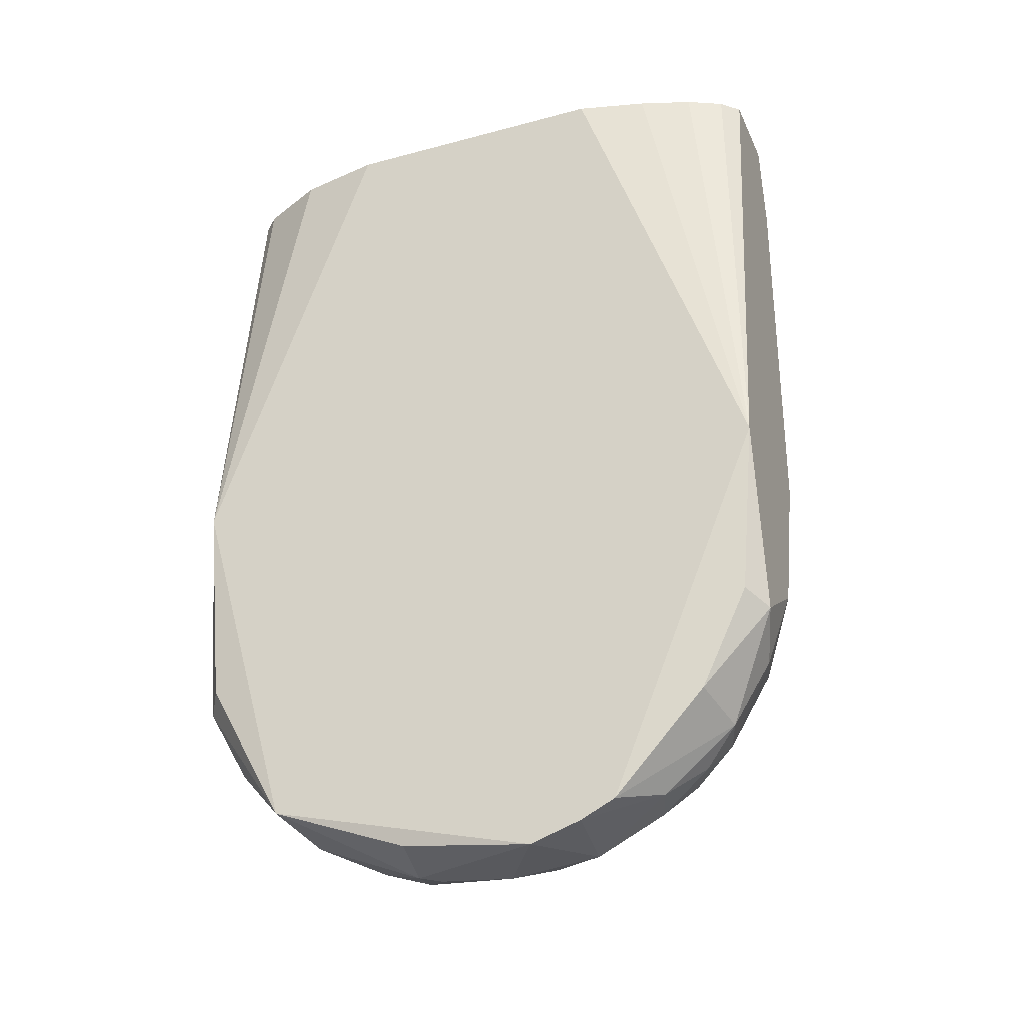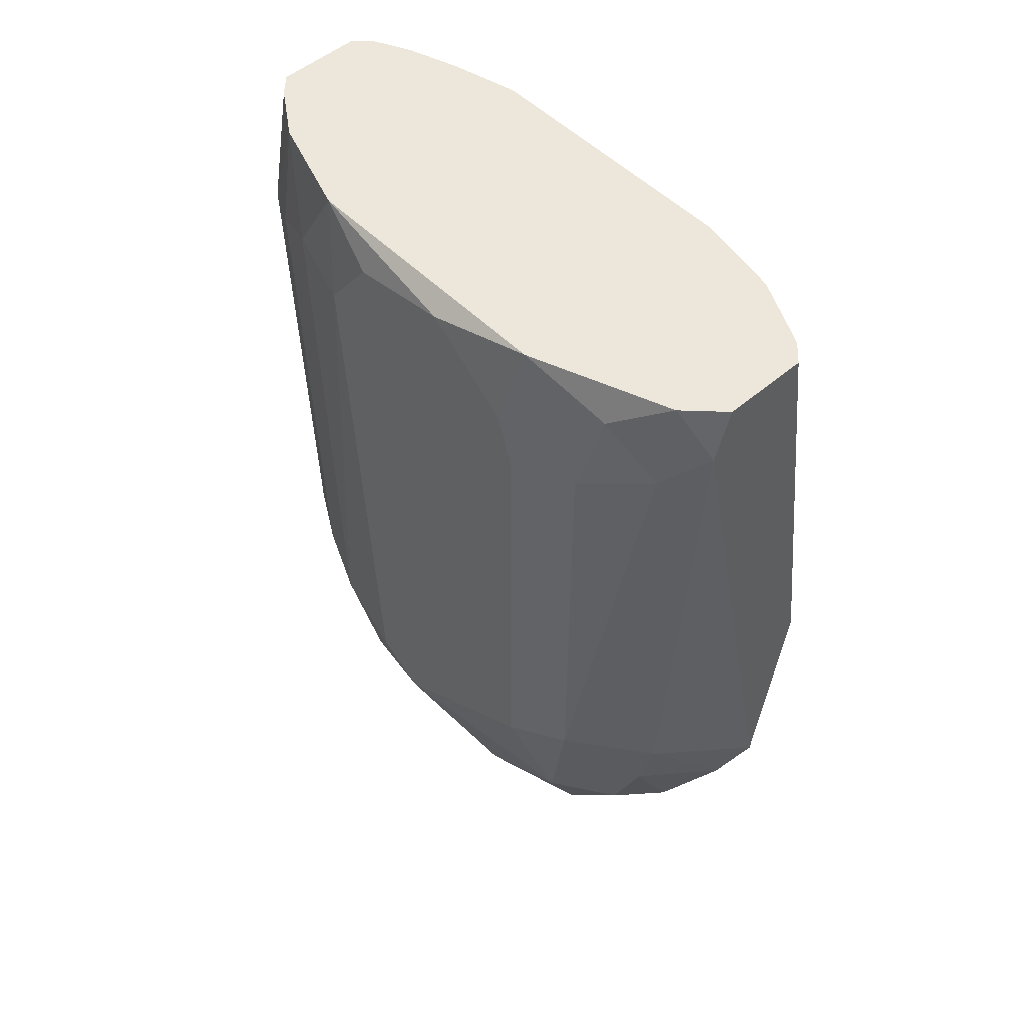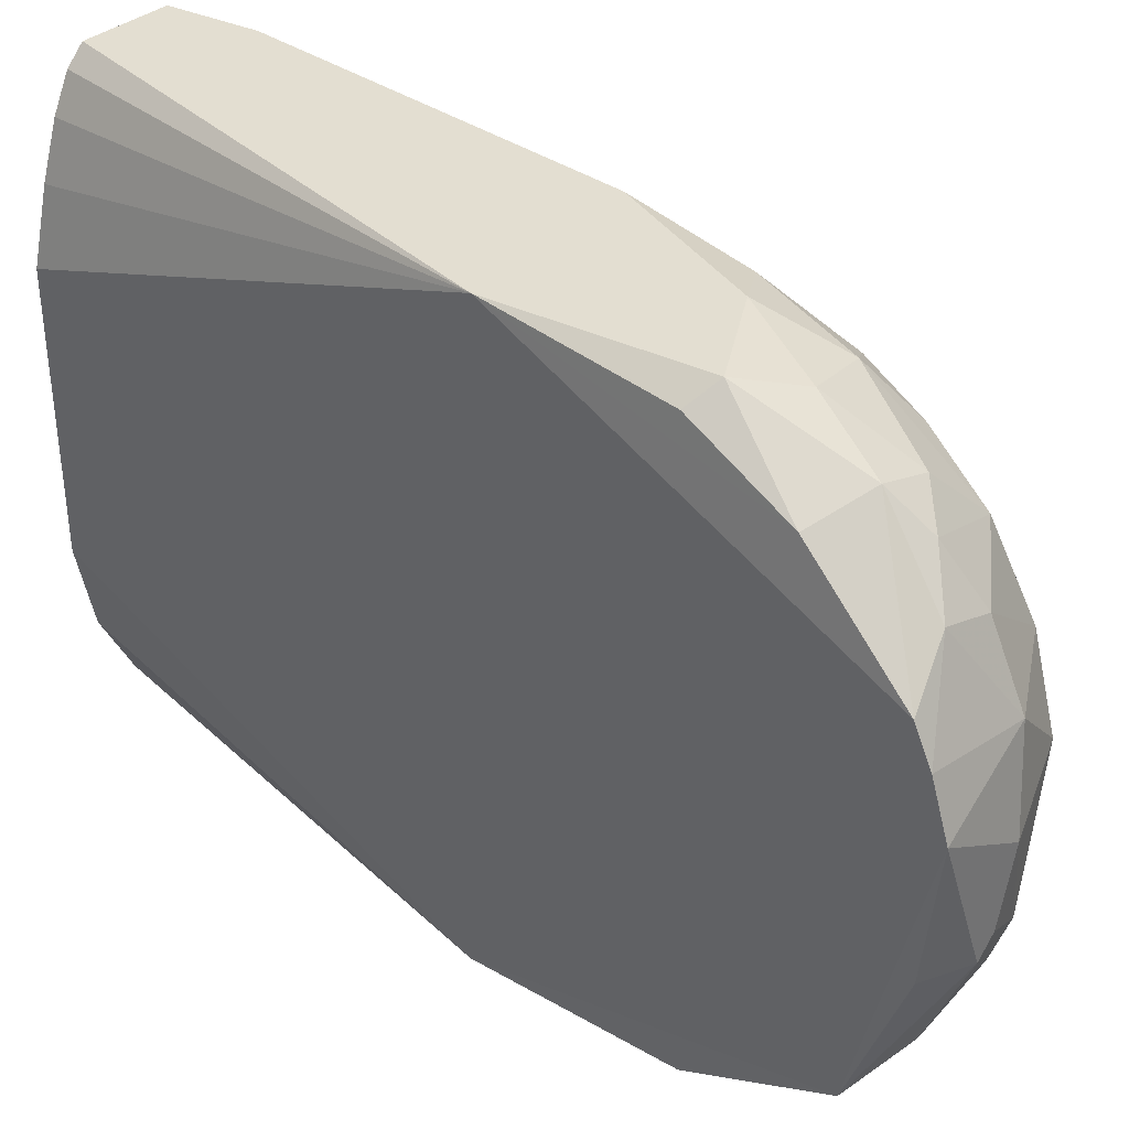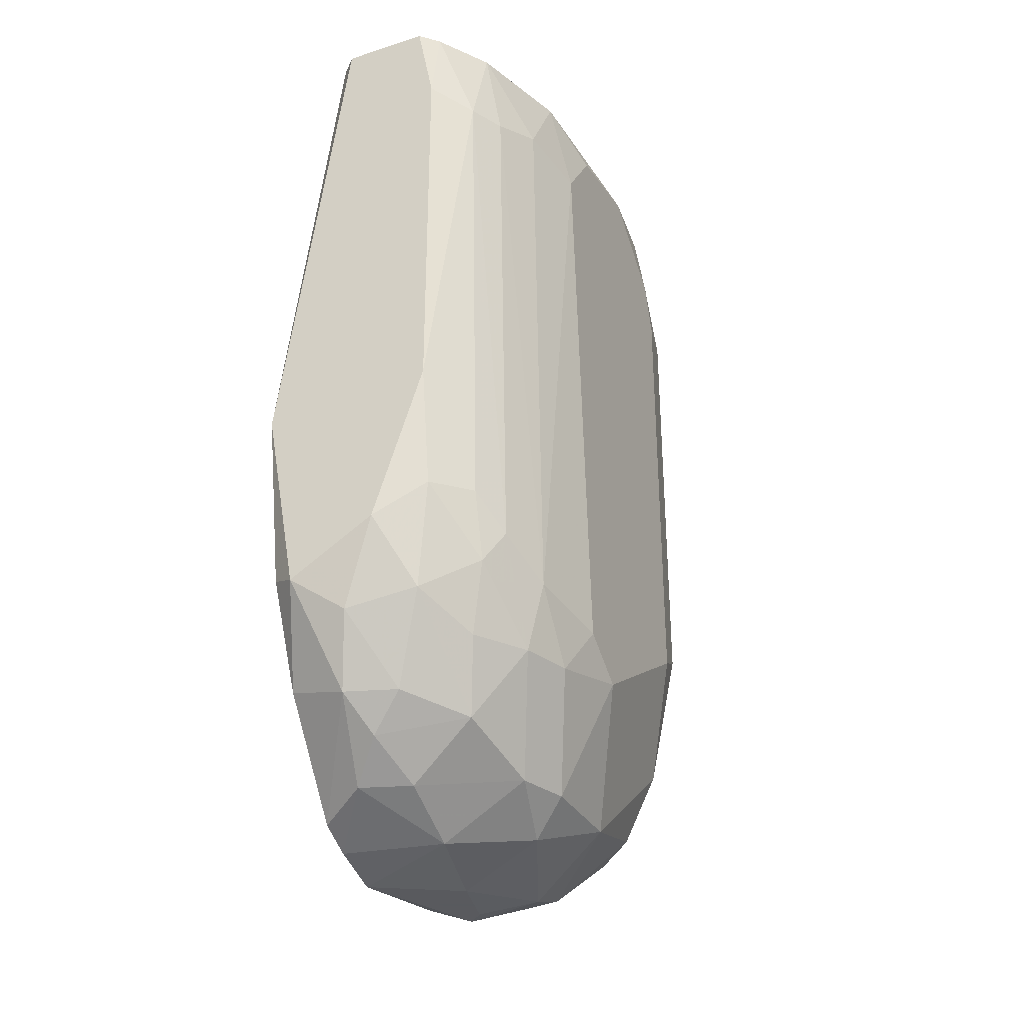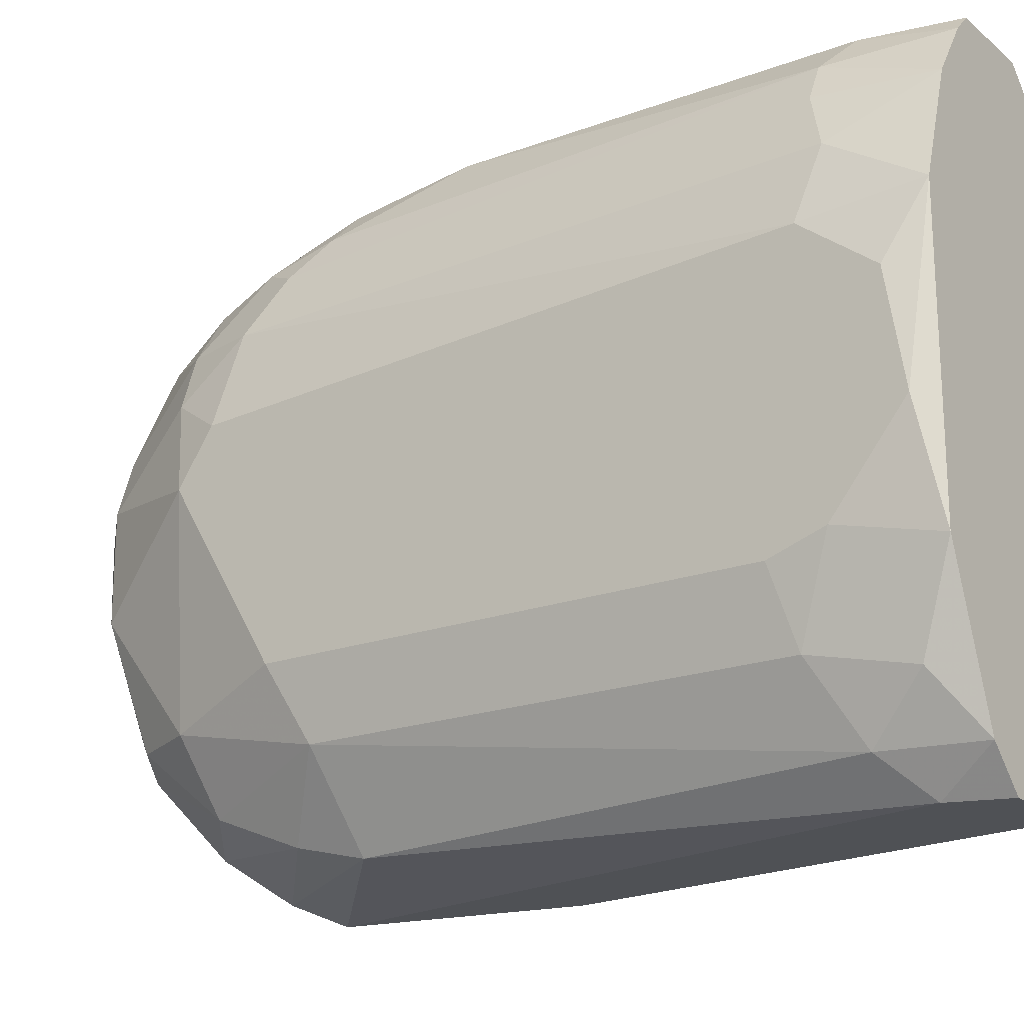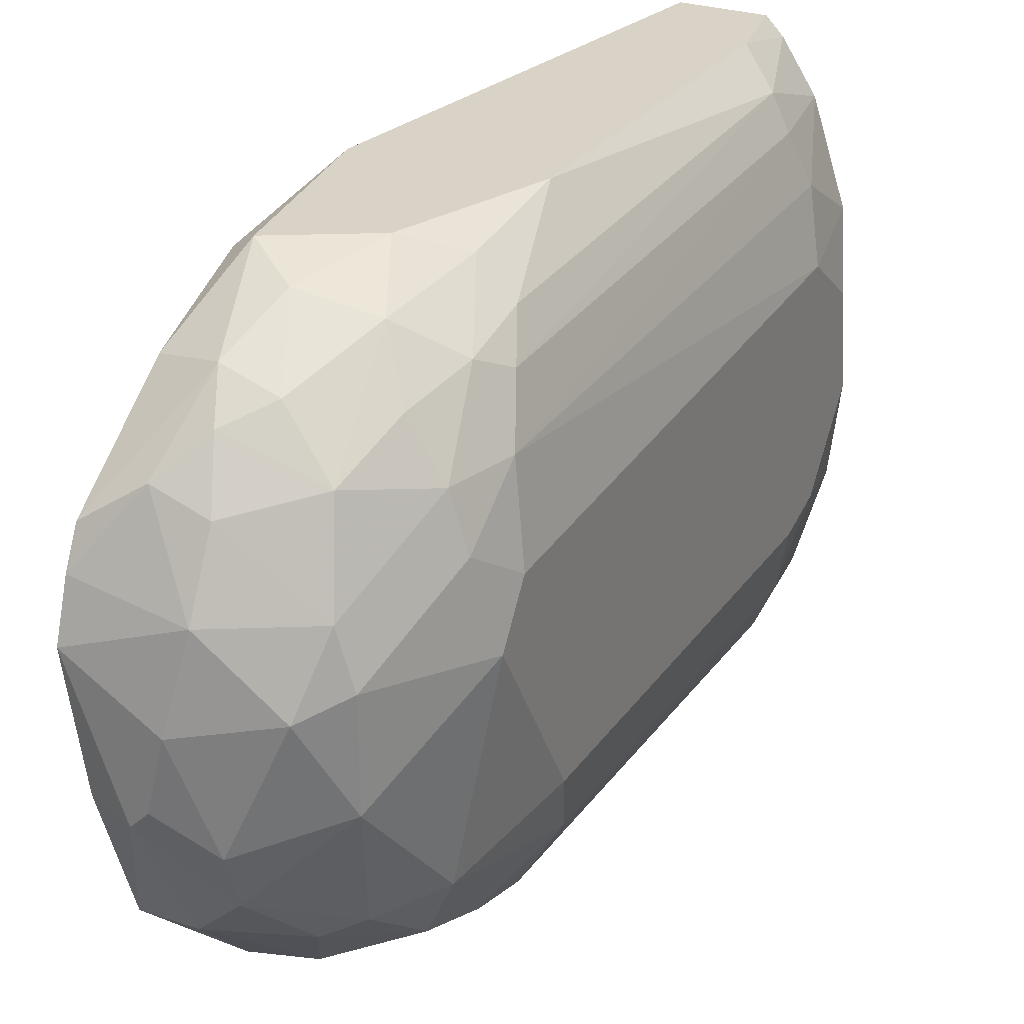
<metadata>
{"format":"obj","ext":"obj","renderer":"f3d","projection":"perspective","resolution":1024,"background":"white","views":[{"elev":-29.9,"azim":-68.7,"up":"+Y"},{"elev":51.5,"azim":137.2,"up":"+Y"},{"elev":36.3,"azim":-47.5,"up":"+Z"},{"elev":-31.2,"azim":24.3,"up":"+Y"},{"elev":-19.6,"azim":124.7,"up":"+Z"},{"elev":28.0,"azim":27.9,"up":"+Z"}]}
</metadata>
<code>
v 0.03415 -0.07911 -0.03409
v 0.0339 -0.1039 -0.006377
v 0.06485 -0.07023 -0.01512
v 0.06485 0.001329 -0.002493
v 0.06485 -0.07865 0.01222
v 0.06485 -0.009192 0.01644
v 0.06485 -0.0134 -0.01512
v 0.06485 -0.08285 0.005911
v 0.06485 -0.007092 -0.01302
v 0.06485 -0.000771 0.01012
v 0.03749 -0.08074 -0.03618
v 0.03749 -0.07865 0.03959
v 0.03749 0.00344 0.03327
v 0.03539 0.00344 0.02696
v 0.03539 0.00344 -0.02565
v 0.0417 -0.09127 0.03327
v 0.0417 -0.106 -0.0046
v 0.0417 -0.08496 -0.03407
v 0.0417 -0.09968 -0.02144
v 0.0417 0.00344 0.03959
v 0.0417 0.00344 -0.03618
v 0.05432 -0.1018 0.005911
v 0.05432 -0.002882 -0.03618
v 0.05432 -0.06812 0.03749
v 0.05432 -0.09338 0.02485
v 0.05432 -0.007092 0.03959
v 0.05432 0.00344 0.03749
v 0.05432 -0.05339 0.03959
v 0.0396 -0.106 -0.006706
v 0.0396 -0.09968 0.02485
v 0.0396 -0.08916 -0.03197
v 0.0396 0.00344 -0.03407
v 0.0396 0.00344 0.03749
v 0.05222 -0.08074 0.03538
v 0.05222 -0.09549 -0.02144
v 0.05222 0.00344 0.03959
v 0.05222 0.00344 -0.03618
v 0.05853 -0.07653 0.03117
v 0.05853 -0.06812 0.03327
v 0.05853 -0.009192 0.03538
v 0.05853 -0.0976 0.008018
v 0.05853 -0.0976 -0.0046
v 0.05853 -0.007092 -0.03197
v 0.05853 0.00344 0.03117
v 0.04381 -0.106 0.003804
v 0.04381 -0.09549 0.02907
v 0.04381 -0.08285 0.03749
v 0.03408 -0.08926 0.03168
v 0.05643 -0.08496 0.02907
v 0.05643 -0.0639 -0.03407
v 0.05643 -0.09338 -0.01933
v 0.05643 -0.08285 -0.02775
v 0.05643 -0.0976 0.01433
v 0.05643 -0.07232 -0.03197
v 0.05643 0.00344 -0.03197
v 0.03328 -0.1018 0.02065
v 0.03328 -0.106 0.01012
v 0.03328 -0.0976 -0.02354
v 0.03328 -0.05549 0.03959
v 0.03328 -0.1039 0.01644
v 0.03328 0.00344 0.01854
v 0.03328 0.00344 -0.01512
v 0.03328 -0.05339 -0.03618
v 0.04802 -0.1018 -0.01512
v 0.04802 -0.09127 0.03117
v 0.04802 -0.07232 0.03959
v 0.04802 -0.08916 -0.02986
v 0.04802 -0.1039 -0.008805
v 0.06064 -0.08496 0.02275
v 0.06064 -0.08496 -0.01933
v 0.06064 -0.009192 0.03117
v 0.06064 -0.07232 0.02907
v 0.06064 -0.000771 -0.02565
v 0.04591 -0.09968 0.02275
v 0.04591 -0.1039 0.01433
v 0.03418 -0.07709 0.03743
v 0.06274 -0.07653 0.02275
v 0.06274 -0.08496 0.01644
v 0.06274 -0.06602 -0.02354
v 0.06274 -0.007092 0.02485
v 0.06274 0.00344 0.01854
v 0.06274 0.00344 -0.01512
v 0.06274 -0.0113 -0.02354
f 38 34 49
f 36 27 21
f 36 21 61
f 21 27 55
f 61 21 62
f 60 61 62
f 3 4 6
f 36 61 33
f 60 62 58
f 61 60 59
f 28 36 59
f 1 58 63
f 58 62 63
f 3 6 8
f 58 1 11
f 1 63 11
f 63 21 11
f 11 21 23
f 50 11 23
f 59 76 12
f 28 59 12
f 55 27 81
f 62 21 15
f 63 62 15
f 83 3 79
f 8 6 5
f 8 41 42
f 64 51 42
f 3 8 70
f 79 3 70
f 42 51 70
f 8 42 70
f 23 55 43
f 50 23 43
f 79 50 43
f 83 79 43
f 4 3 9
f 60 58 57
f 75 60 57
f 70 51 52
f 79 70 52
f 36 33 20
f 59 36 20
f 33 59 20
f 42 41 22
f 55 81 82
f 81 4 82
f 4 9 82
f 6 81 80
f 72 69 77
f 5 6 77
f 6 80 77
f 59 60 56
f 33 61 13
f 59 33 13
f 28 12 66
f 17 57 29
f 64 29 19
f 29 58 19
f 58 11 31
f 19 58 31
f 67 19 31
f 40 28 39
f 72 40 39
f 21 63 32
f 15 21 32
f 63 15 32
f 27 40 44
f 81 27 44
f 80 81 44
f 76 59 48
f 12 76 48
f 59 56 48
f 16 12 48
f 56 16 48
f 64 42 68
f 42 22 68
f 17 29 68
f 29 64 68
f 57 17 45
f 75 57 45
f 22 75 45
f 17 68 45
f 68 22 45
f 27 36 26
f 36 28 26
f 40 27 26
f 28 40 26
f 40 72 71
f 72 77 71
f 77 80 71
f 44 40 71
f 80 44 71
f 57 58 2
f 58 29 2
f 29 57 2
f 41 69 53
f 69 25 53
f 75 22 53
f 22 41 53
f 51 64 35
f 67 52 35
f 52 51 35
f 19 67 35
f 64 19 35
f 69 41 78
f 41 8 78
f 8 5 78
f 77 69 78
f 5 77 78
f 50 79 54
f 52 67 54
f 79 52 54
f 25 46 74
f 53 25 74
f 75 53 74
f 43 55 73
f 83 43 73
f 9 83 73
f 55 82 73
f 82 9 73
f 12 16 47
f 34 66 47
f 66 12 47
f 69 72 38
f 72 39 38
f 38 39 24
f 66 34 24
f 28 66 24
f 39 28 24
f 34 38 24
f 25 34 65
f 46 25 65
f 16 46 65
f 34 47 65
f 47 16 65
f 21 55 37
f 23 21 37
f 55 23 37
f 11 50 18
f 31 11 18
f 67 31 18
f 50 54 18
f 54 67 18
f 61 59 14
f 13 61 14
f 59 13 14
f 3 83 7
f 9 3 7
f 83 9 7
f 60 75 30
f 56 60 30
f 46 16 30
f 16 56 30
f 74 46 30
f 75 74 30
f 6 4 10
f 4 81 10
f 81 6 10
f 25 69 49
f 34 25 49
f 69 38 49

</code>
